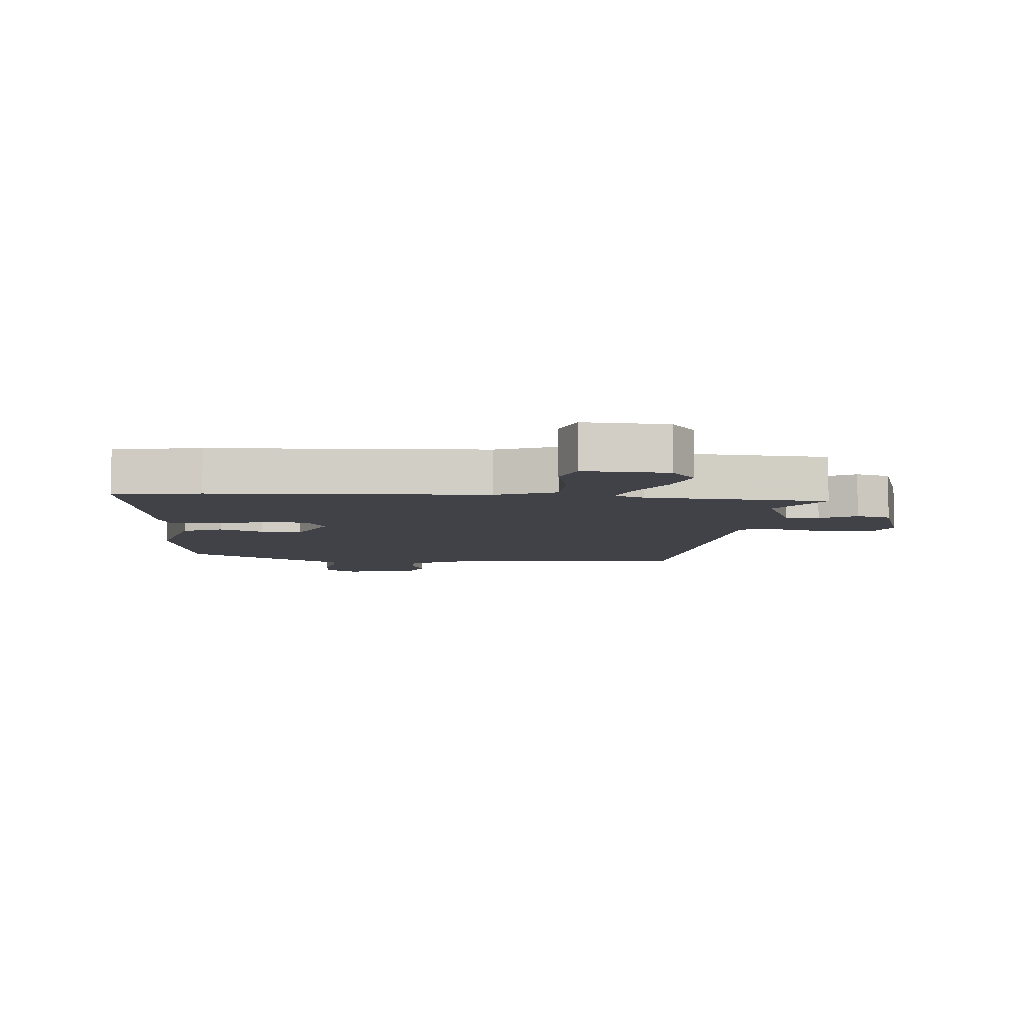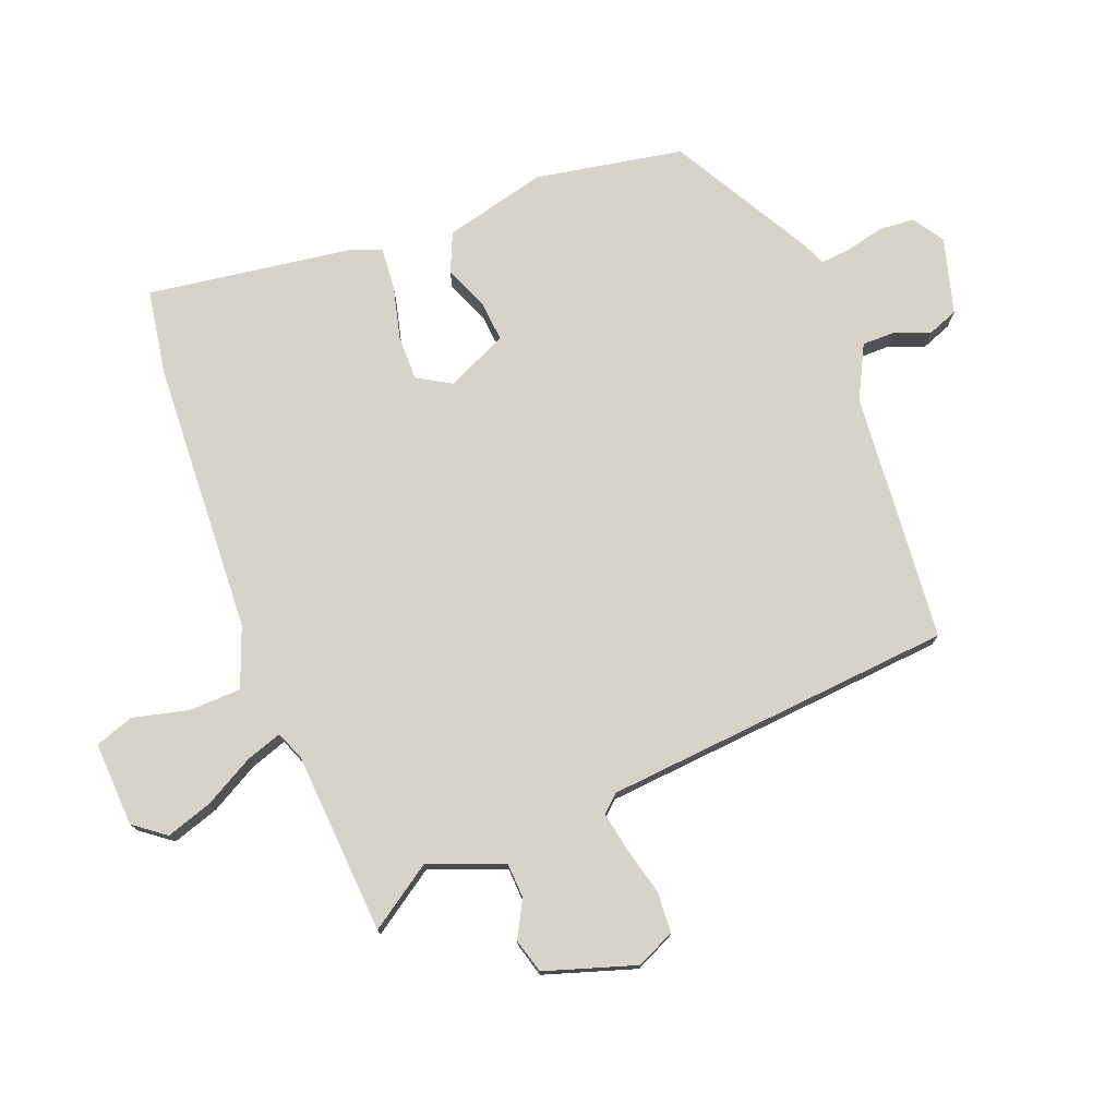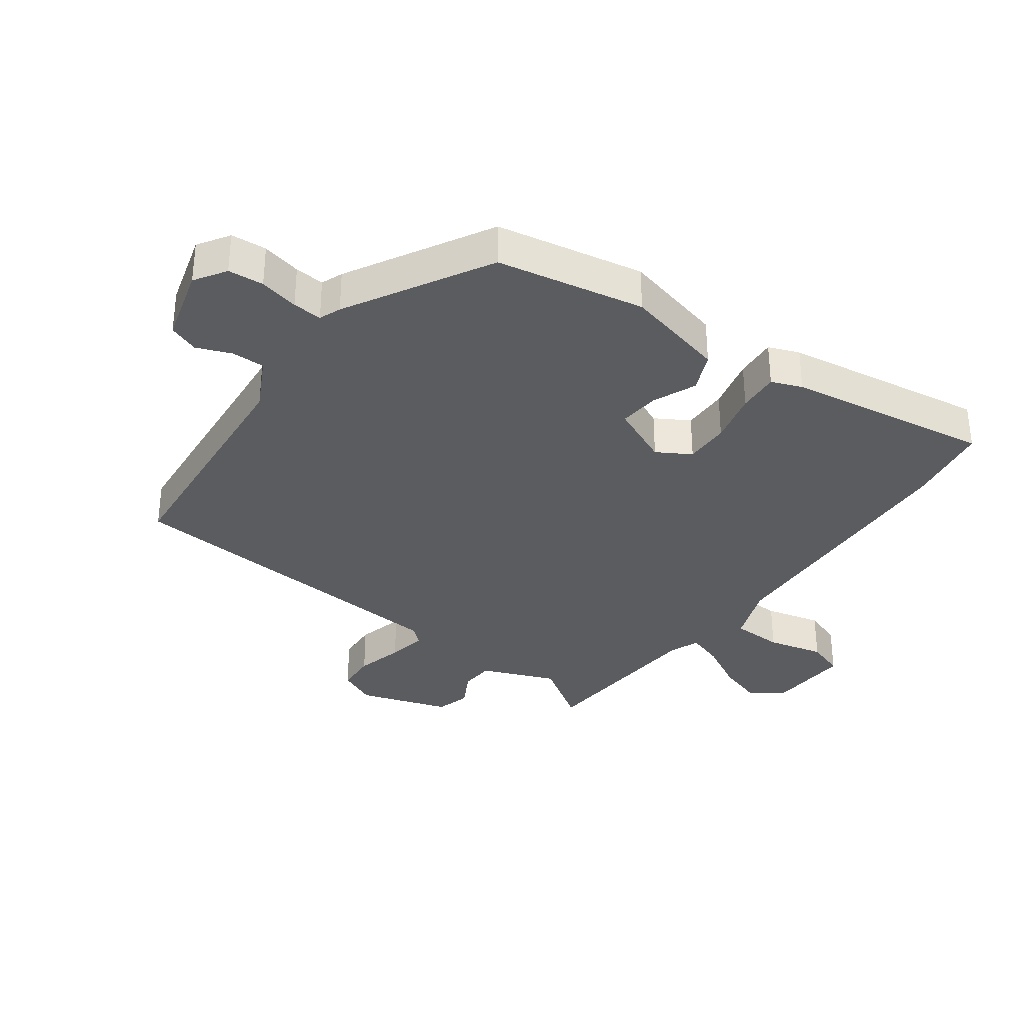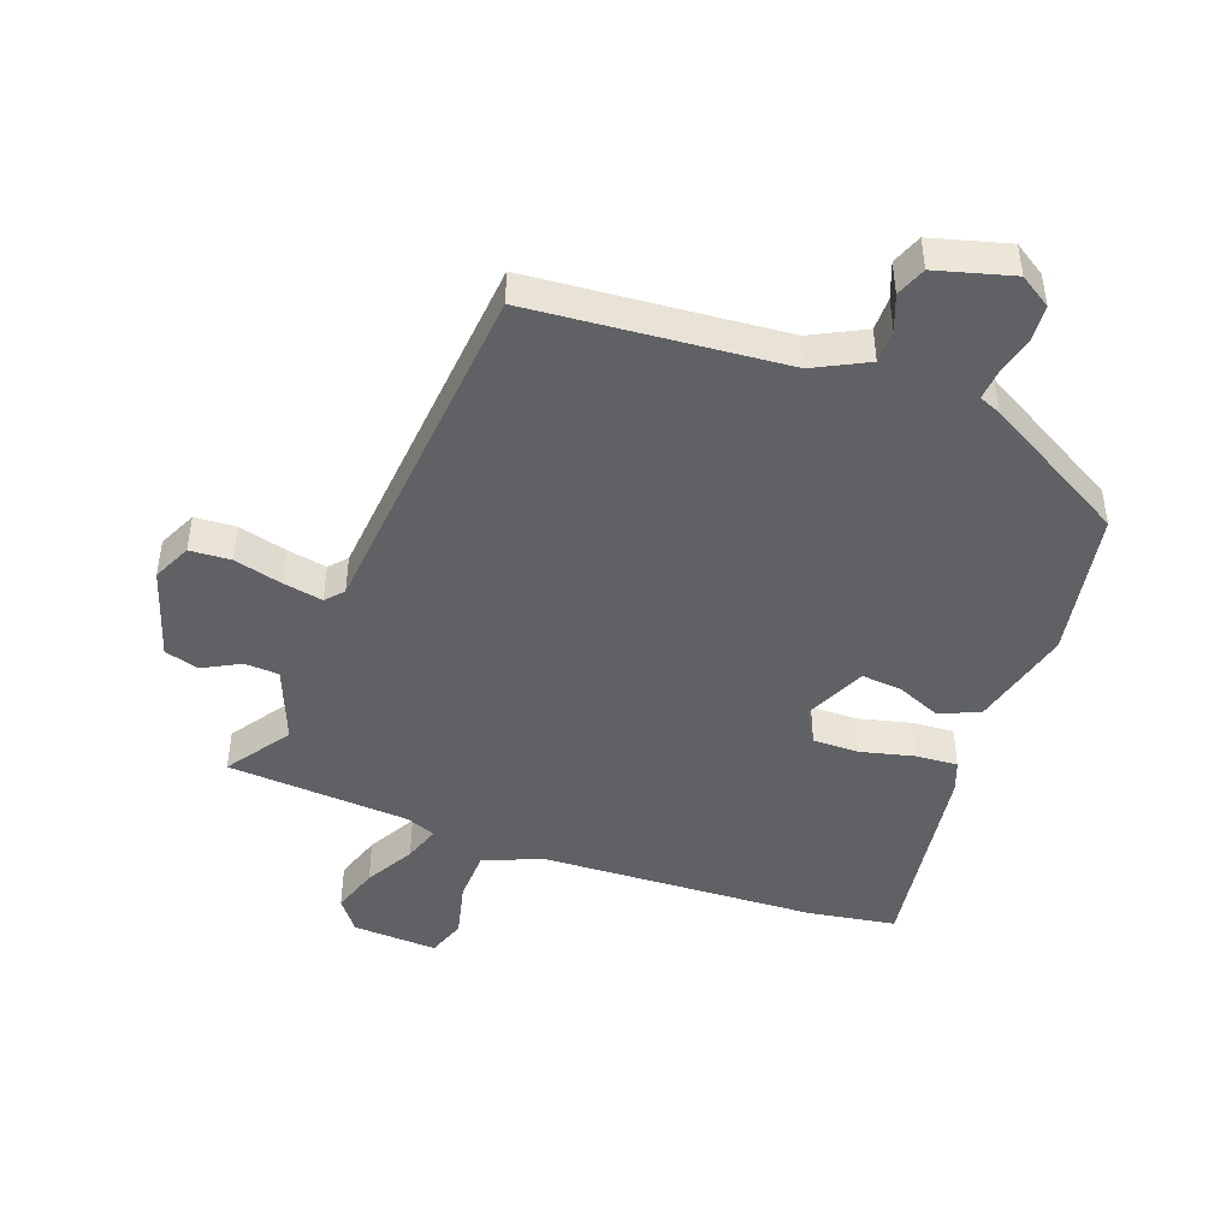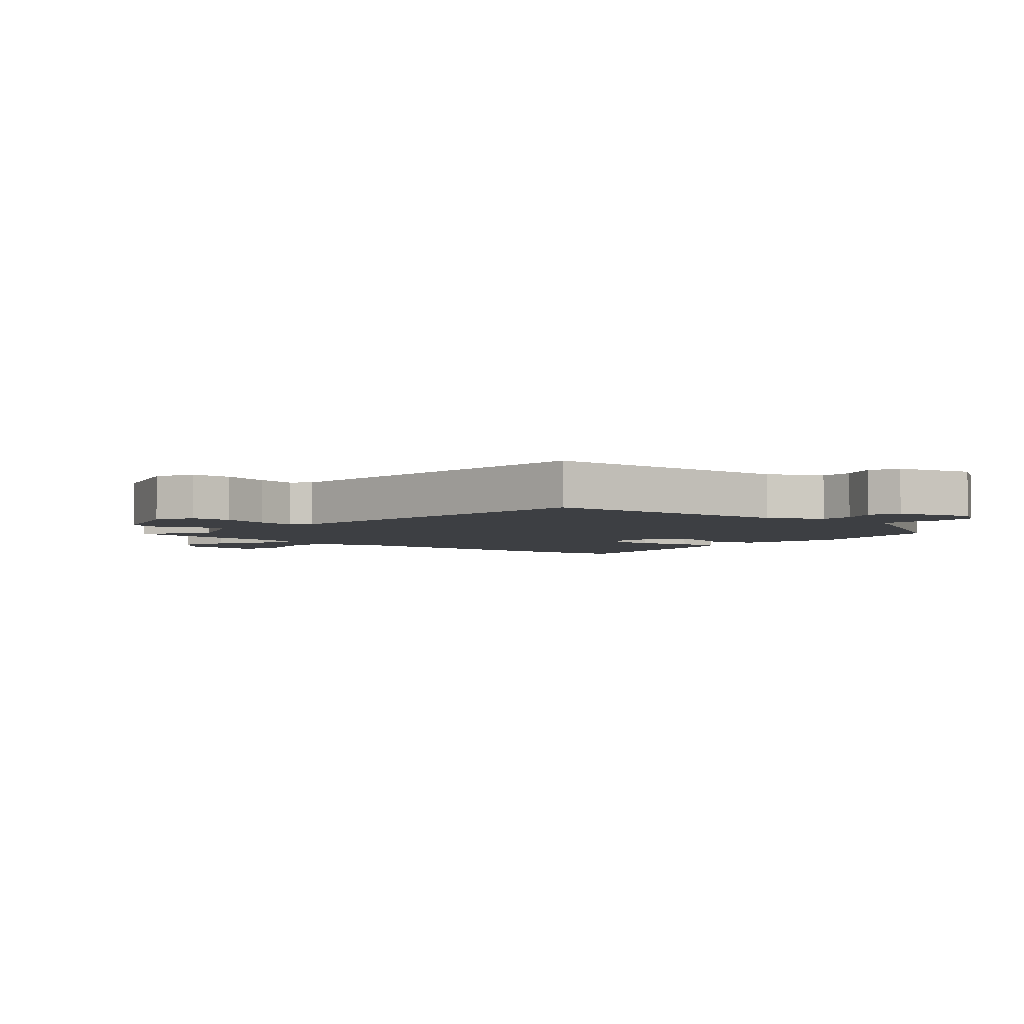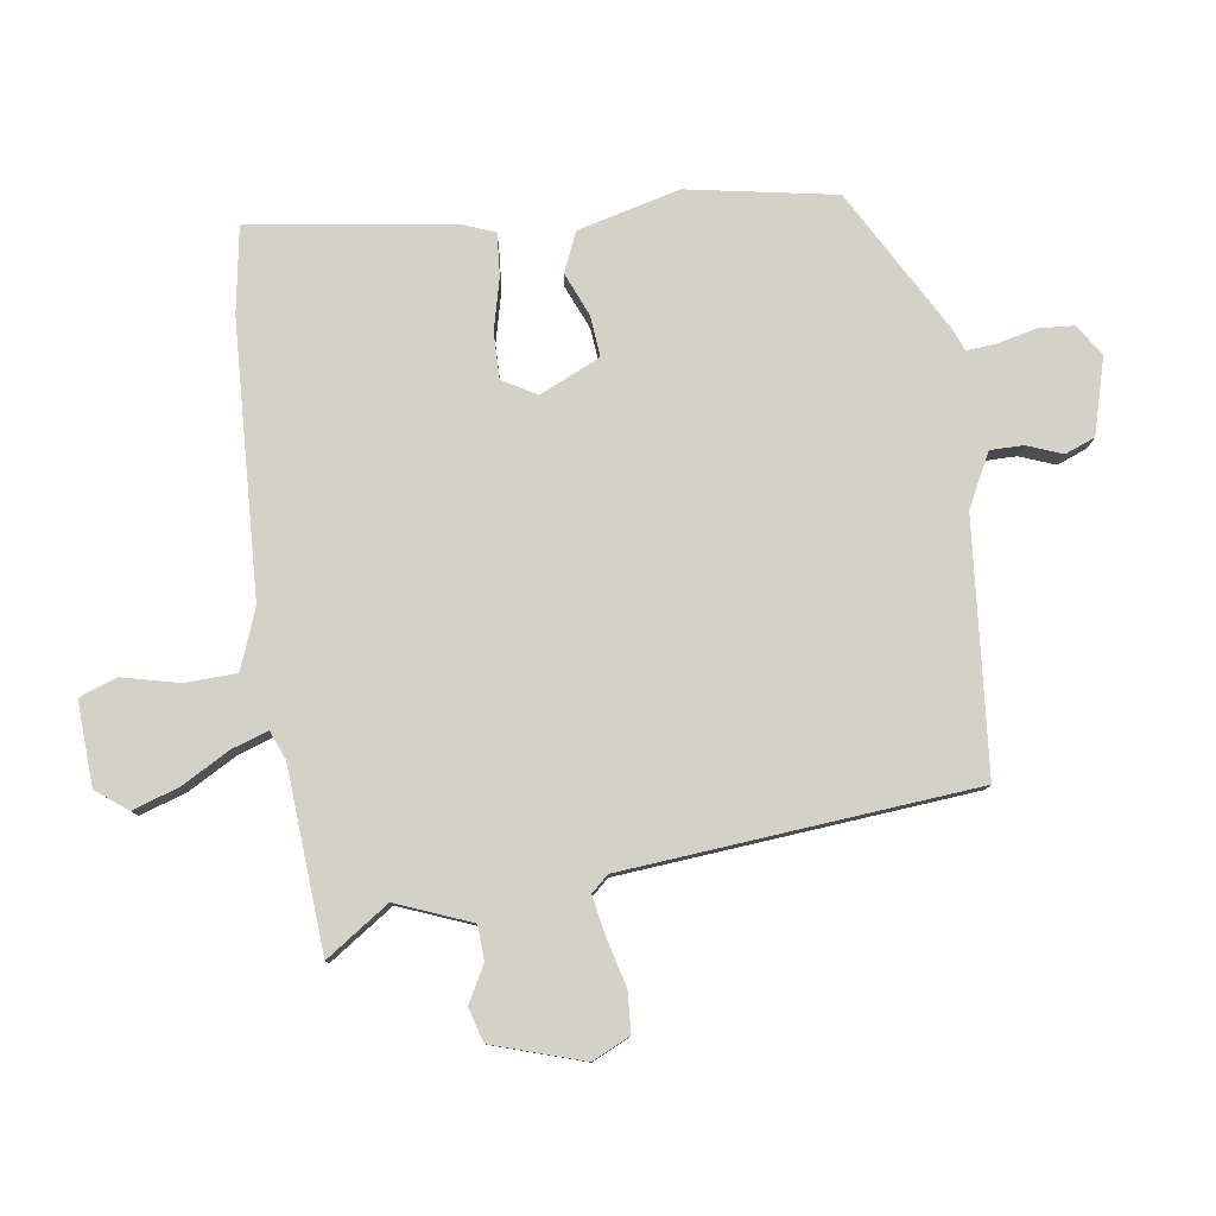
<metadata>
{"format":"obj","ext":"obj","renderer":"f3d","projection":"perspective","resolution":1024,"background":"white","views":[{"elev":-6.8,"azim":175.3,"up":"+Y"},{"elev":75.9,"azim":-111.1,"up":"+Y"},{"elev":-33.7,"azim":54.2,"up":"+Y"},{"elev":-45.7,"azim":-20.2,"up":"+Y"},{"elev":-3.9,"azim":-40.7,"up":"+Y"},{"elev":79.8,"azim":-98.1,"up":"+Y"}]}
</metadata>
<code>
v -0.554 0.07 -0.498
v -0.484 0.07 -0.395
v -0.532 0.07 -0.274
v -0.588 0.07 -0.271
v -0.647 0.07 -0.303
v -0.703 0.07 -0.287
v -0.75 0.07 -0.139
v -0.721 0.07 -0.077
v -0.655 0.07 -0.073
v -0.577 0.07 -0.093
v -0.513 0.07 -0.105
v -0.488 0.07 -0.077
v -0.438 0.07 0.493
v -0.031 0.07 0.528
v 0.055 0.07 0.572
v 0.055 0.07 0.626
v 0.033 0.07 0.683
v 0.052 0.07 0.732
v 0.175 0.07 0.766
v 0.226 0.07 0.733
v 0.23 0.07 0.675
v 0.215 0.07 0.611
v 0.211 0.07 0.563
v 0.246 0.07 0.549
v 0.478 0.07 0.418
v 0.521 0.07 0.178
v 0.479 0.07 0.012
v 0.415 0.07 -0.016
v 0.344 0.07 0.014
v 0.278 0.07 0.02
v 0.233 0.07 -0.079
v 0.265 0.07 -0.134
v 0.339 0.07 -0.133
v 0.425 0.07 -0.112
v 0.493 0.07 -0.107
v 0.512 0.07 -0.157
v 0.56 0.07 -0.49
v 0.42 0.07 -0.513
v -0.024 0.07 -0.534
v -0.121 0.07 -0.571
v -0.124 0.07 -0.655
v -0.102 0.07 -0.747
v -0.124 0.07 -0.809
v -0.261 0.07 -0.802
v -0.3 0.07 -0.751
v -0.275 0.07 -0.675
v -0.231 0.07 -0.596
v -0.211 0.07 -0.537
v -0.259 0.07 -0.518
v -0.554 0 -0.498
v -0.484 0 -0.395
v -0.532 0 -0.274
v -0.588 0 -0.271
v -0.647 0 -0.303
v -0.703 0 -0.287
v -0.75 0 -0.139
v -0.721 0 -0.077
v -0.655 0 -0.073
v -0.577 0 -0.093
v -0.513 0 -0.105
v -0.488 0 -0.077
v -0.438 0 0.493
v -0.031 0 0.528
v 0.055 0 0.572
v 0.055 0 0.626
v 0.033 0 0.683
v 0.052 0 0.732
v 0.175 0 0.766
v 0.226 0 0.733
v 0.23 0 0.675
v 0.215 0 0.611
v 0.211 0 0.563
v 0.246 0 0.549
v 0.478 0 0.418
v 0.521 0 0.178
v 0.479 0 0.012
v 0.415 0 -0.016
v 0.344 0 0.014
v 0.278 0 0.02
v 0.233 0 -0.079
v 0.265 0 -0.134
v 0.339 0 -0.133
v 0.425 0 -0.112
v 0.493 0 -0.107
v 0.512 0 -0.157
v 0.56 0 -0.49
v 0.42 0 -0.513
v -0.024 0 -0.534
v -0.121 0 -0.571
v -0.124 0 -0.655
v -0.102 0 -0.747
v -0.124 0 -0.809
v -0.261 0 -0.802
v -0.3 0 -0.751
v -0.275 0 -0.675
v -0.231 0 -0.596
v -0.211 0 -0.537
v -0.259 0 -0.518
f 45 46 47
f 44 45 47
f 43 44 47
f 42 43 47
f 41 42 47
f 40 41 47 48
f 39 40 48 49
f 38 39 49
f 37 38 49
f 36 37 49
f 35 36 49
f 34 35 49
f 33 34 49
f 27 28 29
f 26 27 29
f 25 26 29
f 24 25 29
f 23 24 29
f 23 29 30
f 20 21 22
f 19 20 22
f 18 19 22
f 17 18 22
f 16 17 22
f 15 16 22 23
f 23 30 31
f 15 23 31
f 14 15 31
f 8 9 10
f 7 8 10
f 6 7 10
f 5 6 10
f 4 5 10
f 3 4 10 11
f 2 3 11 12
f 49 1 2
f 33 49 2
f 32 33 2
f 13 14 31
f 13 31 32
f 12 13 32
f 2 12 32
f 96 95 94
f 96 94 93
f 96 93 92
f 96 92 91
f 96 91 90
f 97 96 90 89
f 98 97 89 88
f 98 88 87
f 98 87 86
f 98 86 85
f 98 85 84
f 98 84 83
f 98 83 82
f 78 77 76
f 78 76 75
f 78 75 74
f 78 74 73
f 78 73 72
f 79 78 72
f 71 70 69
f 71 69 68
f 71 68 67
f 71 67 66
f 71 66 65
f 72 71 65 64
f 80 79 72
f 80 72 64
f 80 64 63
f 59 58 57
f 59 57 56
f 59 56 55
f 59 55 54
f 59 54 53
f 60 59 53 52
f 61 60 52 51
f 51 50 98
f 51 98 82
f 51 82 81
f 80 63 62
f 81 80 62
f 81 62 61
f 81 61 51
f 1 50 51 2
f 2 51 52 3
f 3 52 53 4
f 4 53 54 5
f 5 54 55 6
f 6 55 56 7
f 7 56 57 8
f 8 57 58 9
f 9 58 59 10
f 10 59 60 11
f 11 60 61 12
f 12 61 62 13
f 13 62 63 14
f 14 63 64 15
f 15 64 65 16
f 16 65 66 17
f 17 66 67 18
f 18 67 68 19
f 19 68 69 20
f 20 69 70 21
f 21 70 71 22
f 22 71 72 23
f 23 72 73 24
f 24 73 74 25
f 25 74 75 26
f 26 75 76 27
f 27 76 77 28
f 28 77 78 29
f 29 78 79 30
f 30 79 80 31
f 31 80 81 32
f 32 81 82 33
f 33 82 83 34
f 34 83 84 35
f 35 84 85 36
f 36 85 86 37
f 37 86 87 38
f 38 87 88 39
f 39 88 89 40
f 40 89 90 41
f 41 90 91 42
f 42 91 92 43
f 43 92 93 44
f 44 93 94 45
f 45 94 95 46
f 46 95 96 47
f 47 96 97 48
f 48 97 98 49
f 49 98 50 1

</code>
